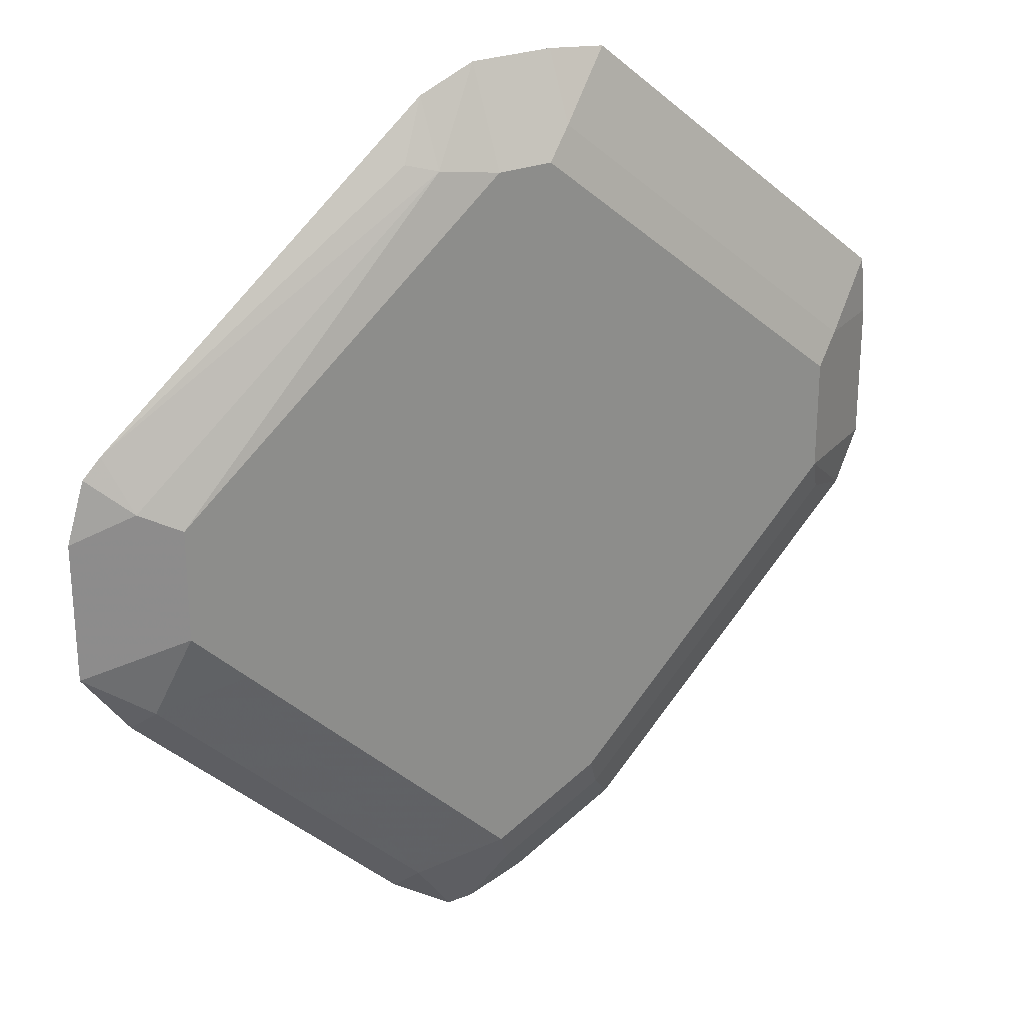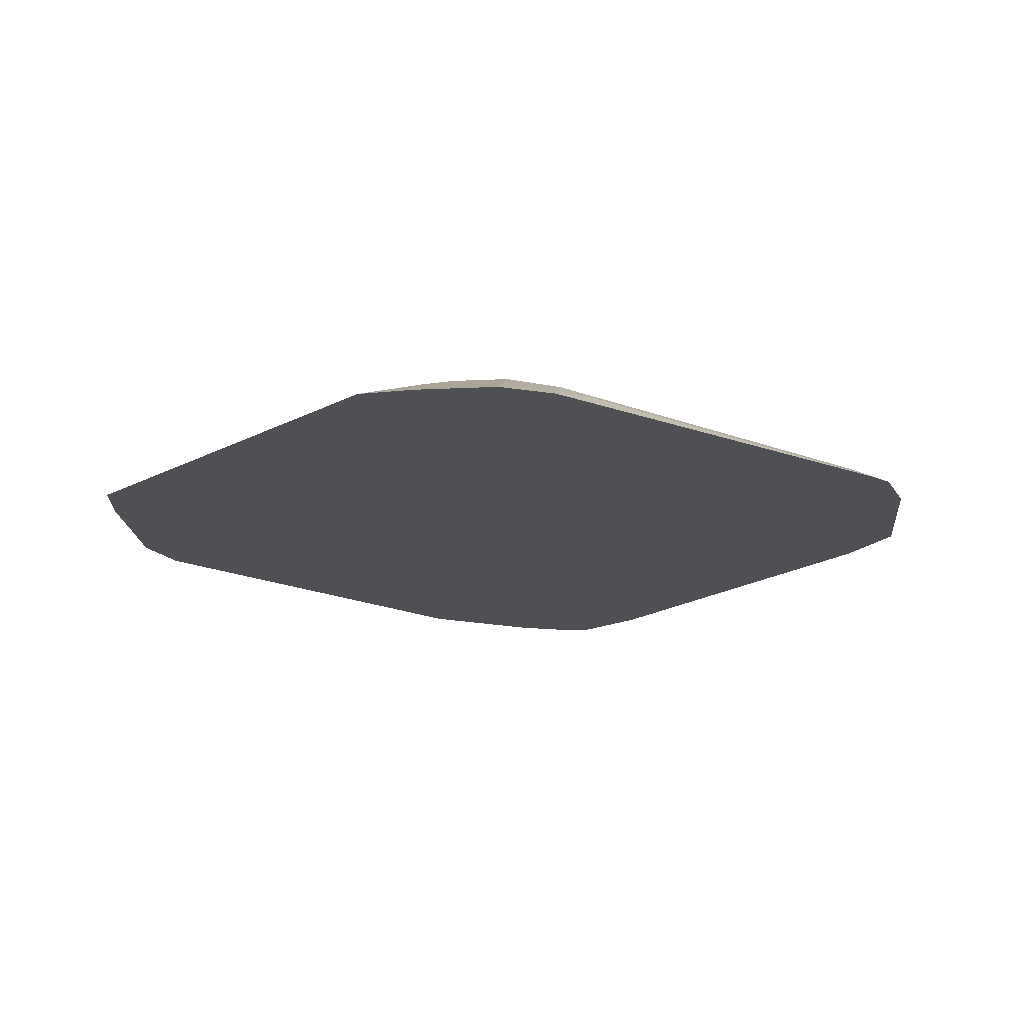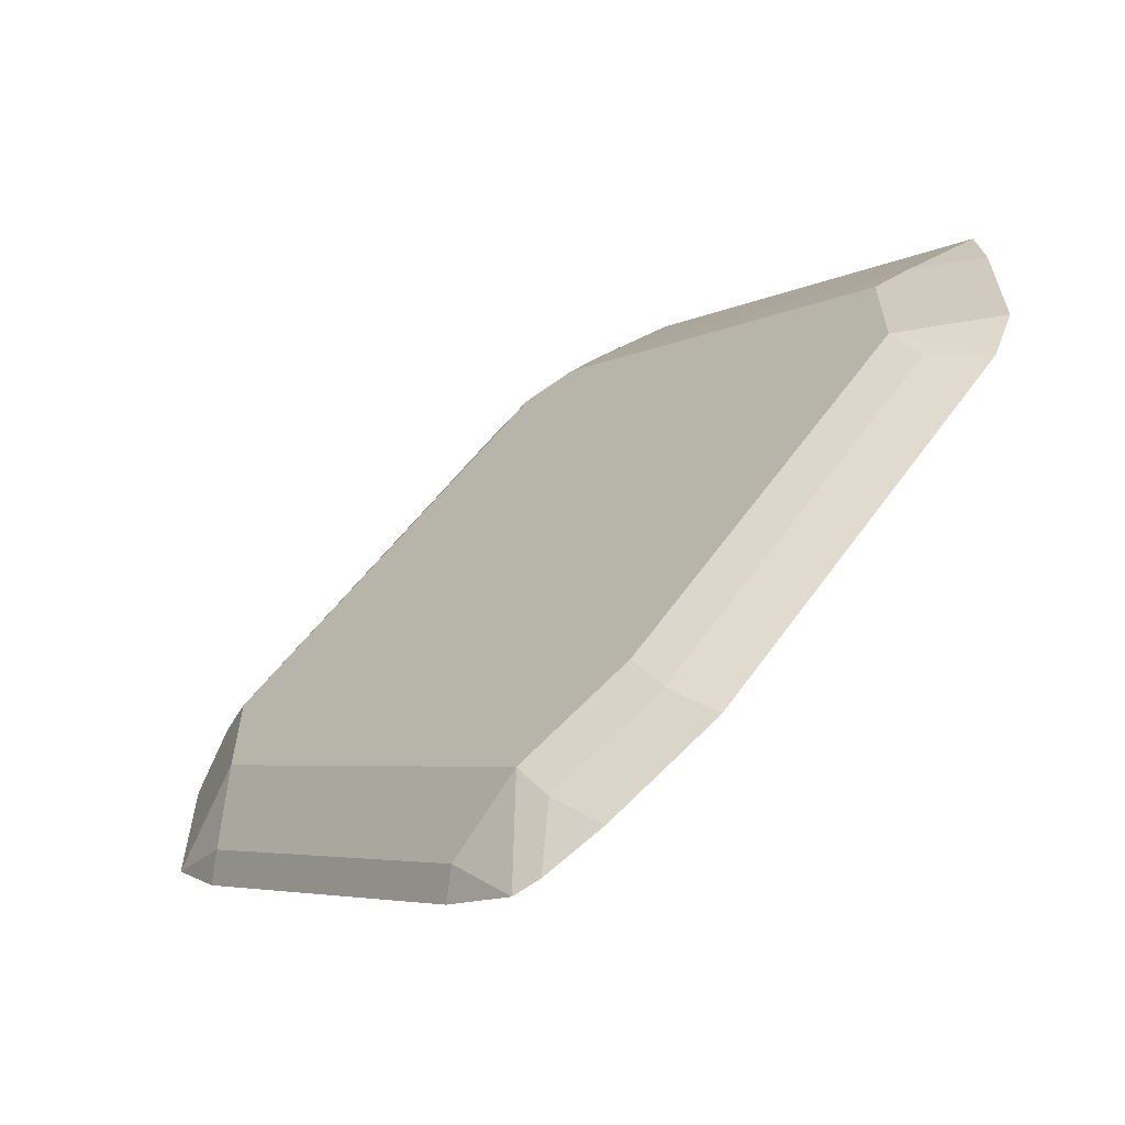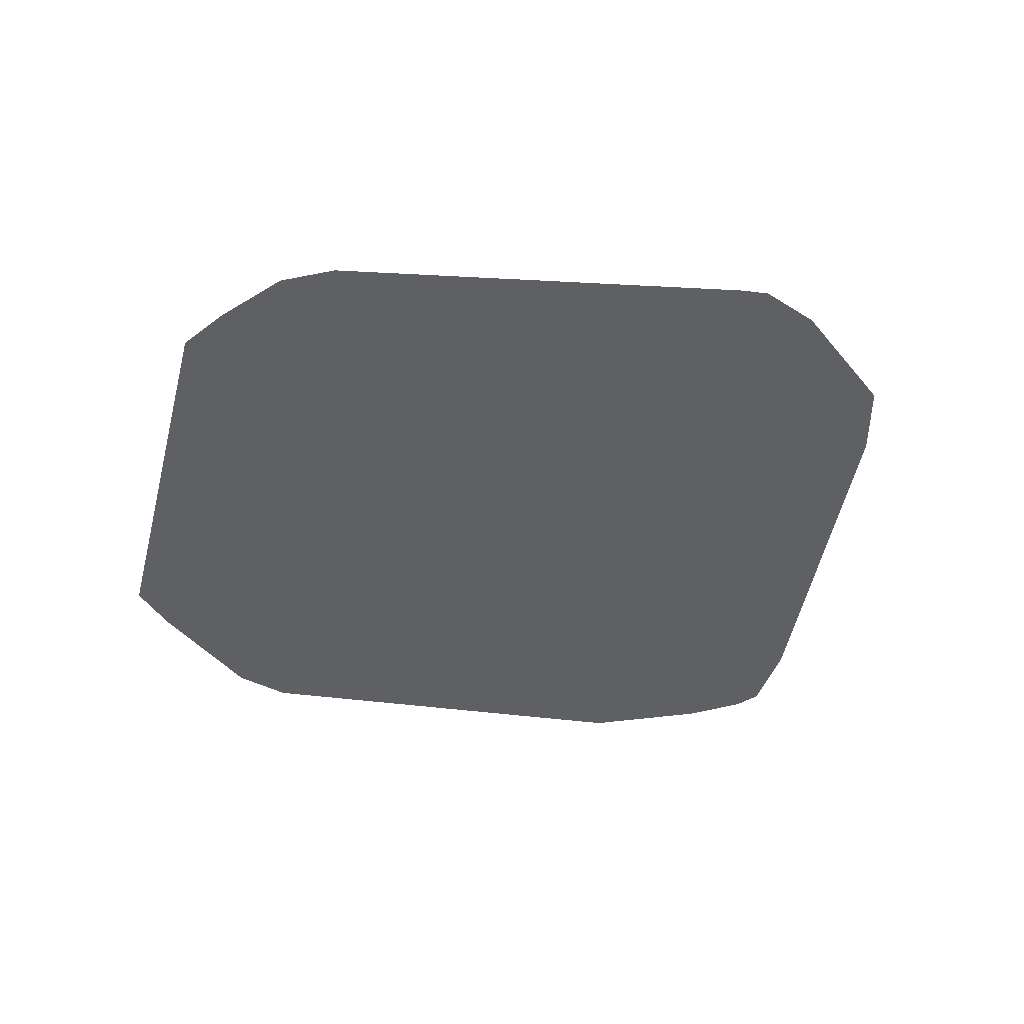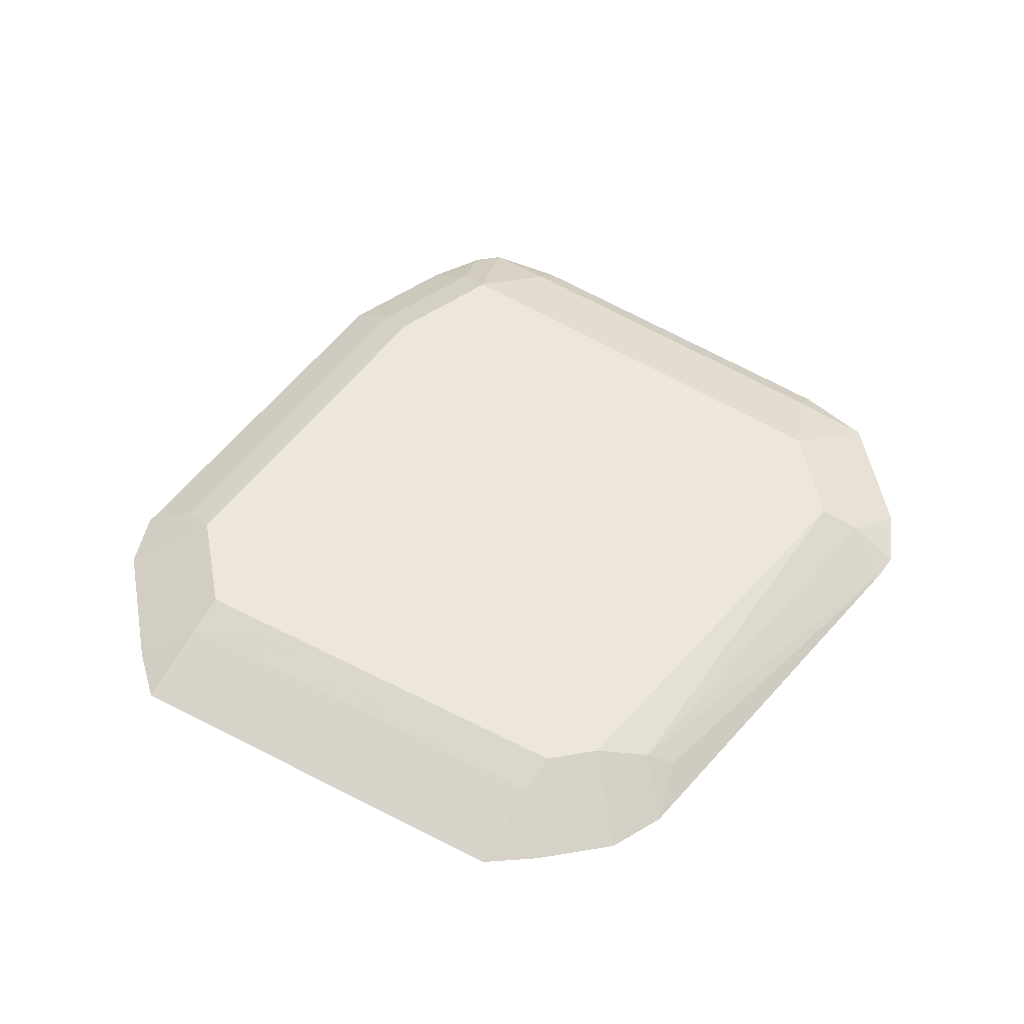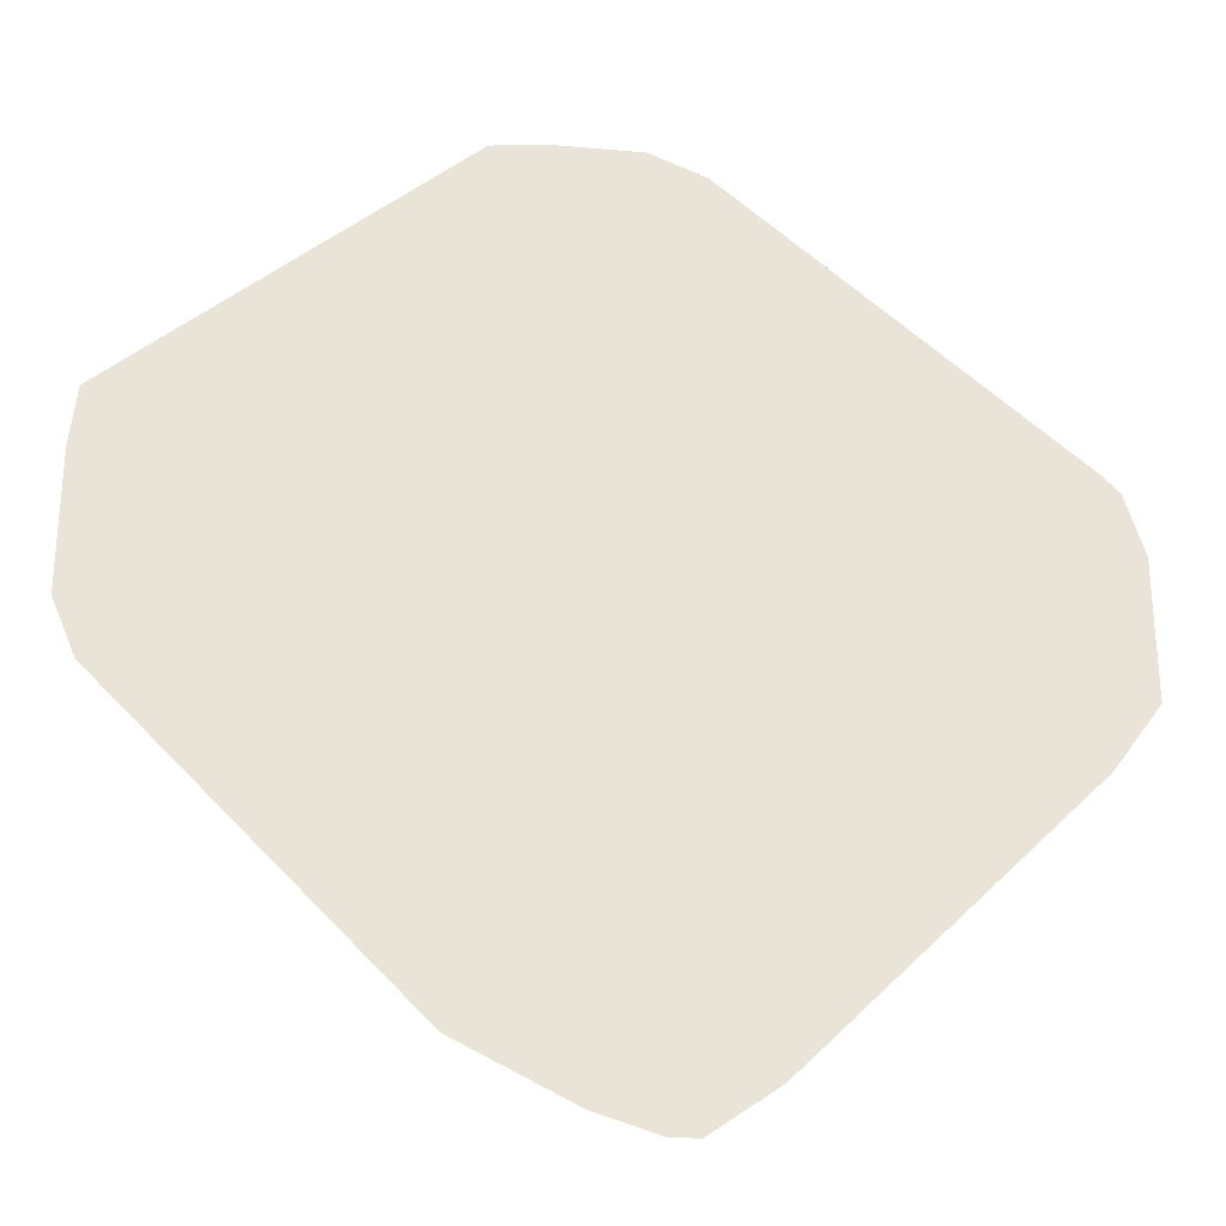
<metadata>
{"format":"obj","ext":"obj","renderer":"f3d","projection":"perspective","resolution":1024,"background":"white","views":[{"elev":26.1,"azim":148.0,"up":"+Z"},{"elev":-18.7,"azim":5.2,"up":"+Y"},{"elev":-63.4,"azim":-143.8,"up":"+Z"},{"elev":-43.1,"azim":36.1,"up":"+Y"},{"elev":51.4,"azim":-10.4,"up":"+Y"},{"elev":-28.1,"azim":-7.6,"up":"+Z"}]}
</metadata>
<code>
v 0.5654 -0.07663 0.1162
v 0.5575 -0.07663 0.1162
v 0.5548 -0.06341 0.1427
v 0.5786 -0.07134 0.1348
v 0.5839 -0.07663 0.1295
v 0.5496 -0.0687 0.1321
v 0.5403 -0.07663 0.1215
v 0.5707 -0.06341 0.1585
v 0.5231 -0.06341 0.1585
v 0.6579 -0.07134 0.214
v 0.6632 -0.07663 0.2087
v 0.5086 -0.07663 0.1373
v 0.5179 -0.0687 0.148
v 0.6341 -0.06341 0.2219
v 0.4386 -0.0687 0.2272
v 0.4439 -0.06341 0.2378
v 0.6499 -0.06341 0.2378
v 0.6764 -0.07663 0.2272
v 0.424 -0.07663 0.2219
v 0.4174 -0.07663 0.2378
v 0.4439 -0.06341 0.2695
v 0.6499 -0.06341 0.2695
v 0.6764 -0.07663 0.2669
v 0.4174 -0.07663 0.2775
v 0.436 -0.06737 0.2774
v 0.5311 -0.06737 0.3567
v 0.539 -0.06341 0.3487
v 0.6605 -0.0687 0.2748
v 0.5548 -0.06341 0.3487
v 0.5707 -0.06737 0.3507
v 0.6711 -0.07663 0.284
v 0.4192 -0.07663 0.2942
v 0.5143 -0.07663 0.3734
v 0.531 -0.07663 0.3752
v 0.6658 -0.07663 0.2893
v 0.5548 -0.07663 0.3752
v 0.5707 -0.07663 0.3686
v 0.5786 -0.07134 0.3527
f 21 24 25
f 17 23 18
f 17 22 23
f 16 24 21
f 16 20 24
f 16 19 20
f 9 13 15
f 12 15 13
f 12 19 15
f 10 18 11
f 10 17 18
f 10 14 17
f 9 15 16
f 21 25 26
f 15 19 16
f 21 26 27
f 26 34 27
f 22 29 30
f 6 12 13
f 30 38 35
f 30 37 38
f 30 36 37
f 29 36 30
f 28 30 35
f 28 35 31
f 27 36 29
f 27 34 36
f 26 33 34
f 25 33 26
f 25 32 33
f 24 32 25
f 23 28 31
f 22 30 28
f 22 28 23
f 35 38 37
f 6 7 12
f 4 10 11
f 1 24 20
f 1 32 24
f 1 33 32
f 1 34 33
f 1 36 34
f 1 37 36
f 1 31 35
f 1 23 31
f 1 18 23
f 1 11 18
f 1 5 11
f 1 4 5
f 1 3 4
f 1 2 3
f 4 11 5
f 1 20 19
f 1 19 12
f 1 35 37
f 1 7 2
f 1 12 7
f 4 8 14
f 3 14 8
f 3 17 14
f 3 22 17
f 3 29 22
f 3 27 29
f 3 21 27
f 4 14 10
f 3 9 16
f 3 13 9
f 3 6 13
f 3 8 4
f 2 7 6
f 2 6 3
f 3 16 21

</code>
